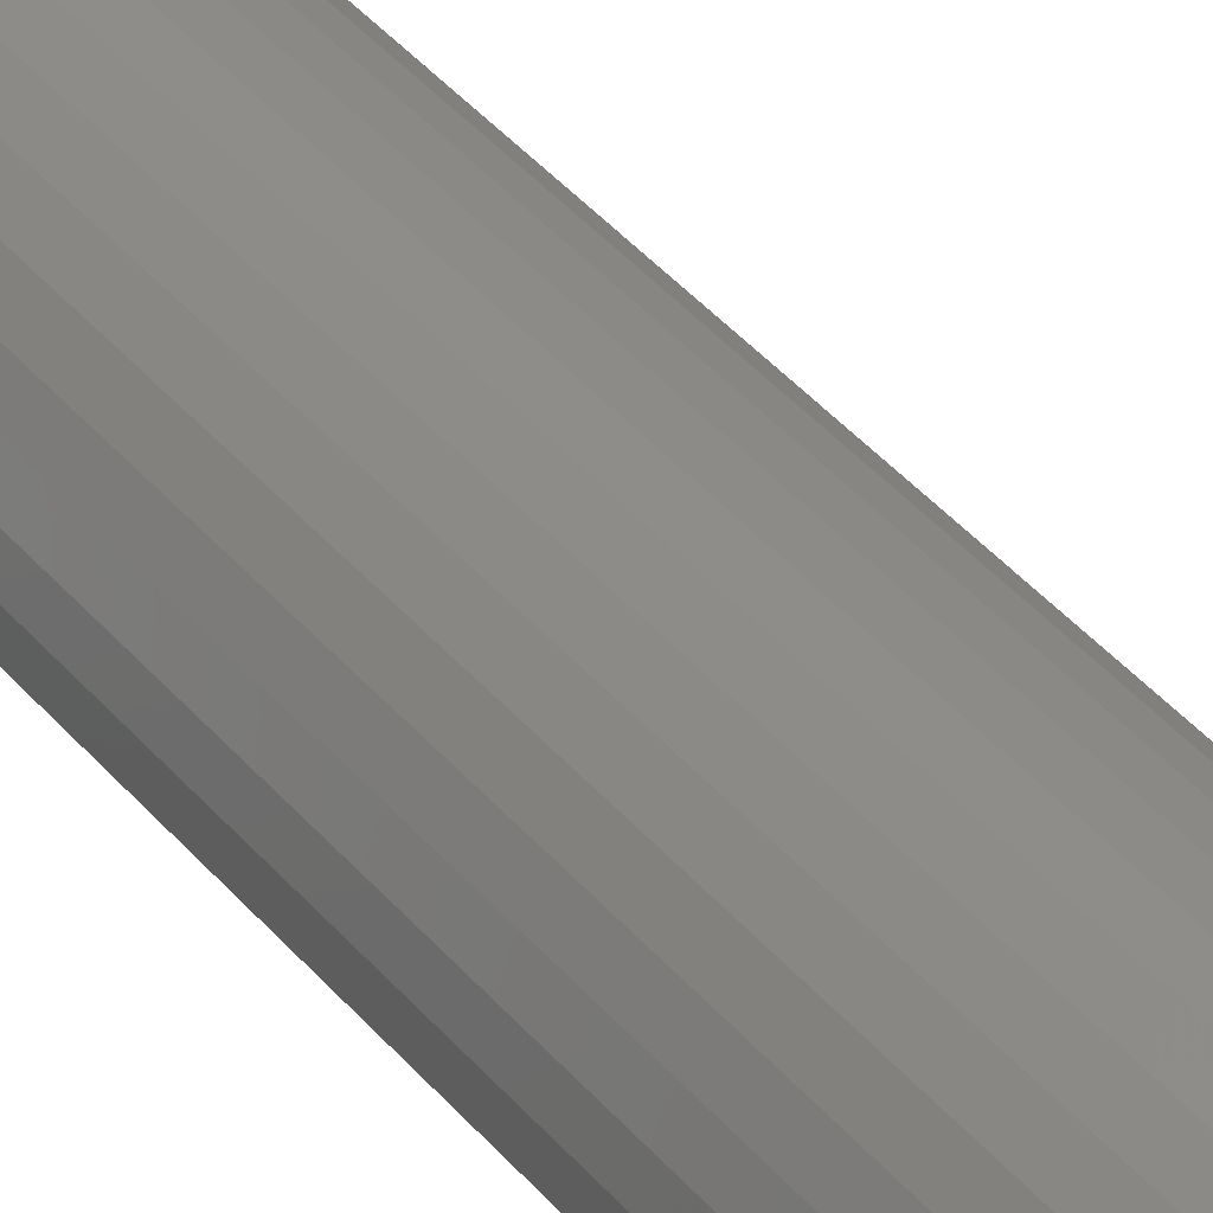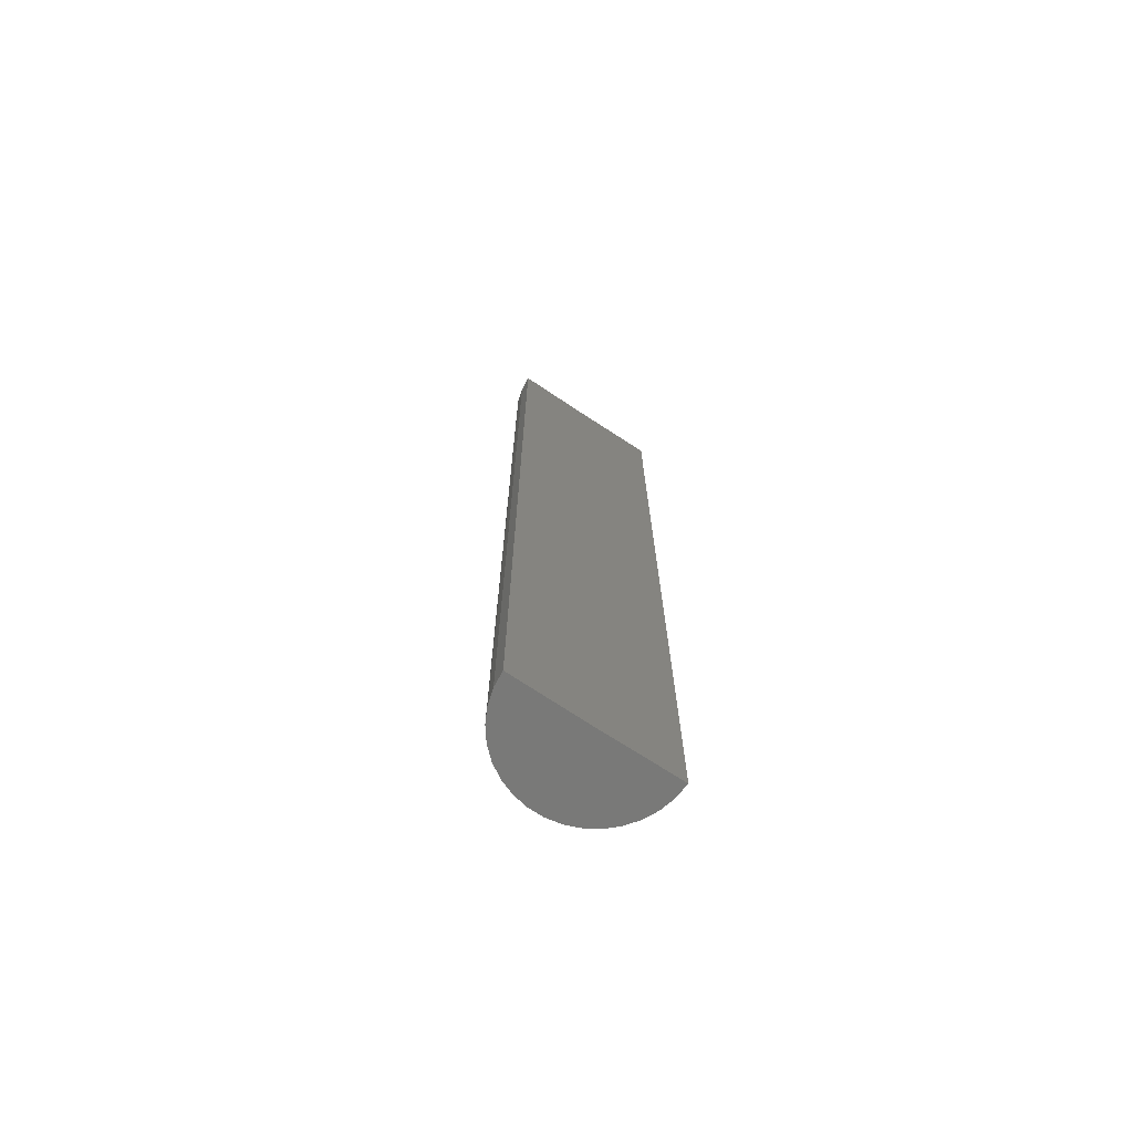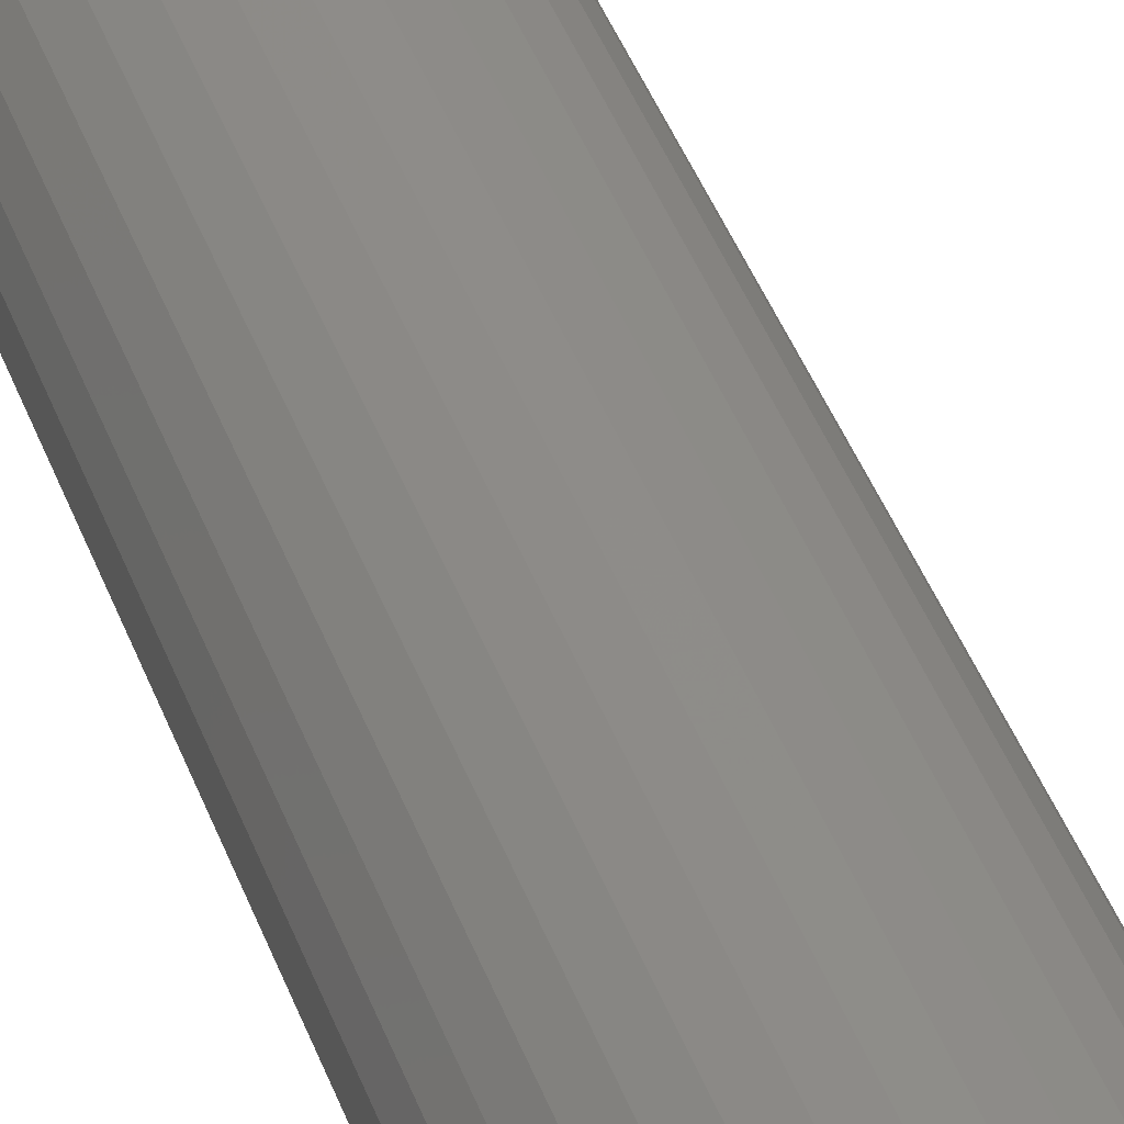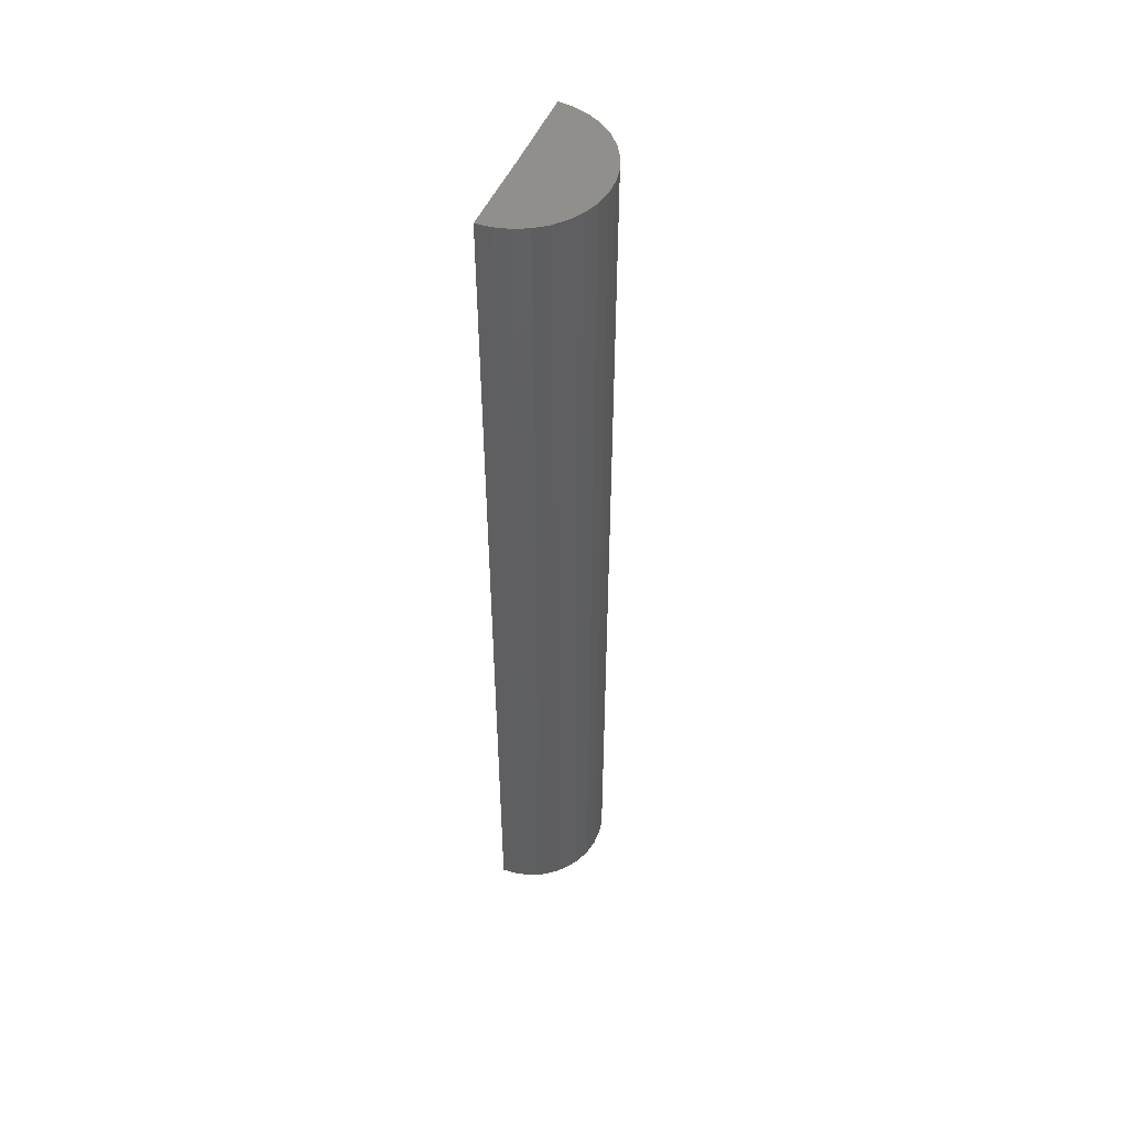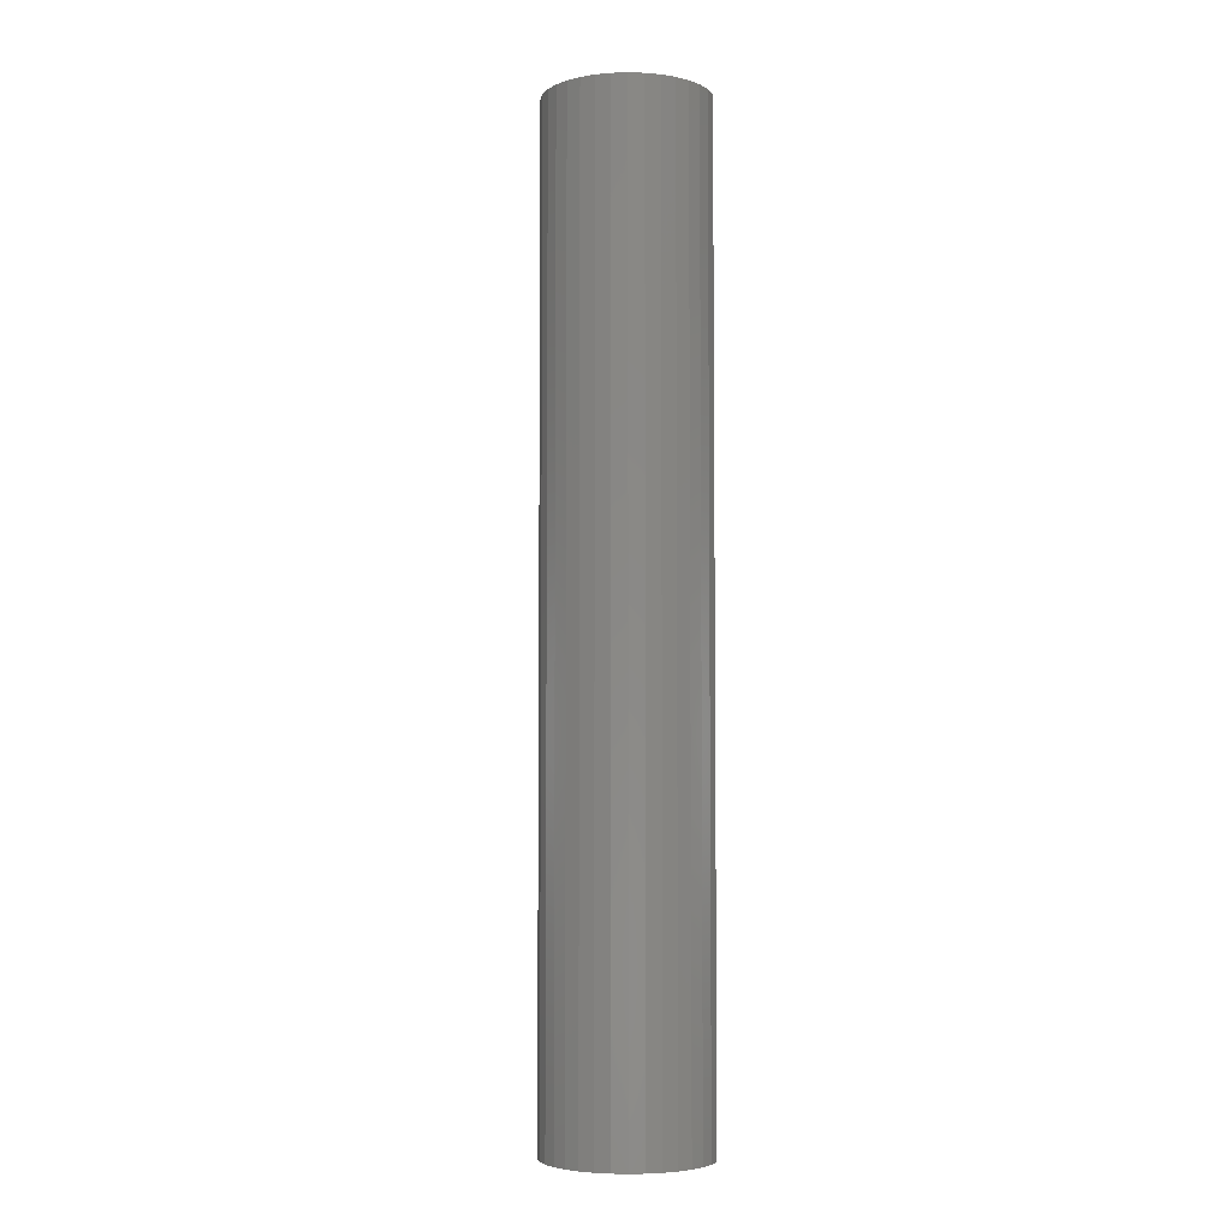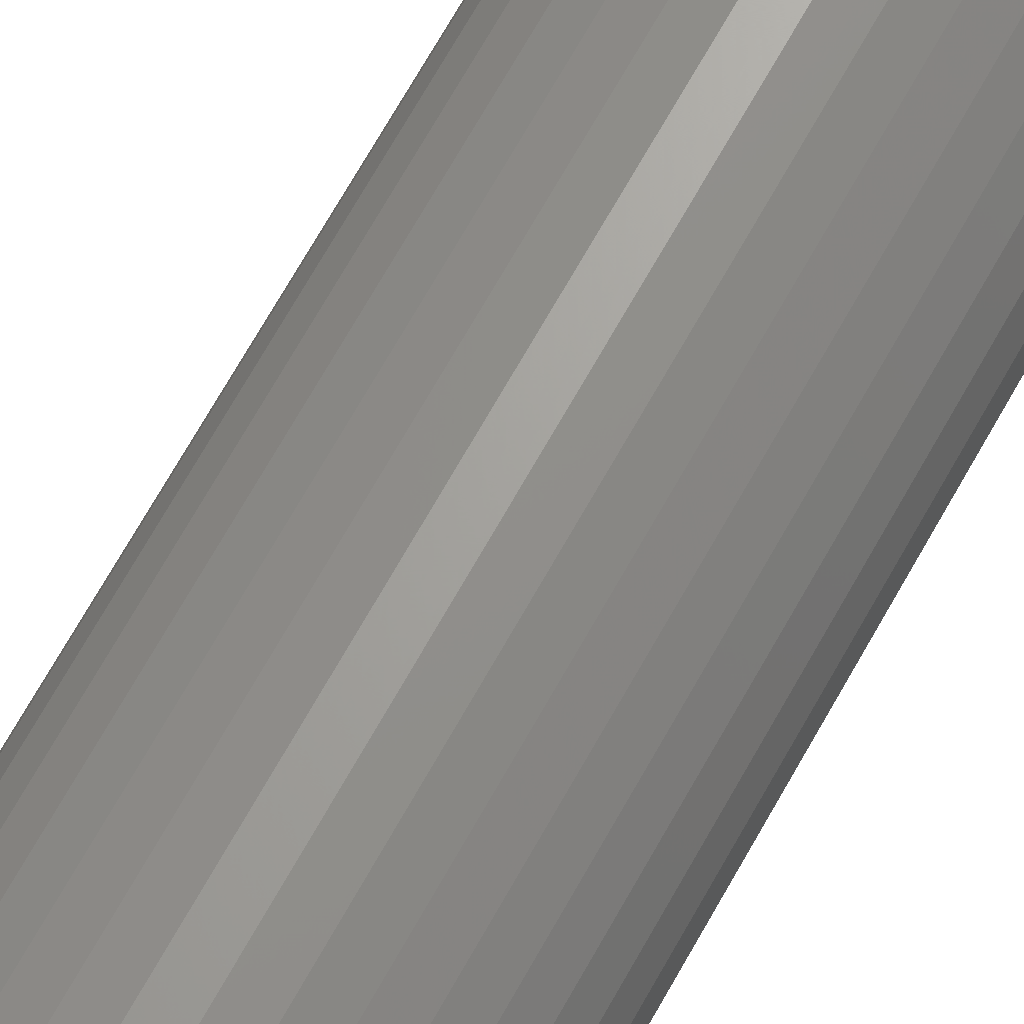
<metadata>
{"format":"stl","ext":"stl","renderer":"f3d","projection":"perspective","resolution":1024,"background":"white","views":[{"elev":39.8,"azim":144.6,"up":"+Z"},{"elev":-71.9,"azim":147.0,"up":"+Y"},{"elev":38.3,"azim":-17.8,"up":"+Z"},{"elev":50.7,"azim":-66.4,"up":"+Y"},{"elev":-4.7,"azim":16.5,"up":"+Y"},{"elev":67.3,"azim":-151.1,"up":"+Z"}]}
</metadata>
<code>
# stl→obj: 38 verts, 72 faces
v 0.01982 0.5859 -0.0001702
v 0.006003 0.5859 0
v 0.01982 0.75 -0.0001702
v 0.006003 0.75 0
v -0.007812 0.5859 0
v -0.007812 0.75 0
v 0.01961 0.5859 0.002381
v 0.01961 0.75 0.002381
v 0.01894 0.5859 0.004851
v 0.01894 0.75 0.004851
v 0.01782 0.5859 0.007154
v 0.01782 0.75 0.007154
v 0.0163 0.5859 0.009211
v 0.0163 0.75 0.009211
v 0.01442 0.5859 0.01095
v 0.01442 0.75 0.01095
v 0.01226 0.5859 0.01232
v 0.01226 0.75 0.01232
v 0.00988 0.5859 0.01326
v 0.00988 0.75 0.01326
v 0.007368 0.5859 0.01375
v 0.007368 0.75 0.01375
v 0.004808 0.5859 0.01376
v 0.004808 0.75 0.01376
v 0.00229 0.5859 0.01331
v 0.00229 0.75 0.01331
v -0.0001011 0.5859 0.01239
v -0.0001011 0.75 0.01239
v -0.002283 0.5859 0.01106
v -0.002283 0.75 0.01106
v -0.00418 0.5859 0.009337
v -0.00418 0.75 0.009337
v -0.005727 0.5859 0.007299
v -0.005727 0.75 0.007299
v -0.006872 0.5859 0.00501
v -0.006872 0.75 0.00501
v -0.007575 0.5859 0.002548
v -0.007575 0.75 0.002548
f 1 2 3
f 3 2 4
f 5 6 2
f 2 6 4
f 1 3 7
f 7 3 8
f 7 8 9
f 9 8 10
f 9 10 11
f 11 10 12
f 11 12 13
f 13 12 14
f 13 14 15
f 15 14 16
f 15 16 17
f 17 16 18
f 17 18 19
f 19 18 20
f 19 20 21
f 21 20 22
f 21 22 23
f 23 22 24
f 23 24 25
f 25 24 26
f 25 26 27
f 27 26 28
f 27 28 29
f 29 28 30
f 29 30 31
f 31 30 32
f 31 32 33
f 33 32 34
f 33 34 35
f 35 34 36
f 35 36 37
f 37 36 38
f 37 38 5
f 5 38 6
f 3 4 38
f 4 6 38
f 10 36 34
f 10 34 12
f 12 34 32
f 12 32 14
f 14 32 30
f 14 30 16
f 30 28 16
f 16 28 26
f 16 26 18
f 26 24 18
f 18 24 22
f 18 22 20
f 36 10 38
f 38 10 8
f 38 8 3
f 1 37 2
f 37 5 2
f 33 35 9
f 11 33 9
f 31 33 11
f 13 31 11
f 29 31 13
f 15 29 13
f 15 27 29
f 25 27 15
f 17 25 15
f 17 23 25
f 21 23 17
f 19 21 17
f 1 7 37
f 37 7 9
f 37 9 35

</code>
